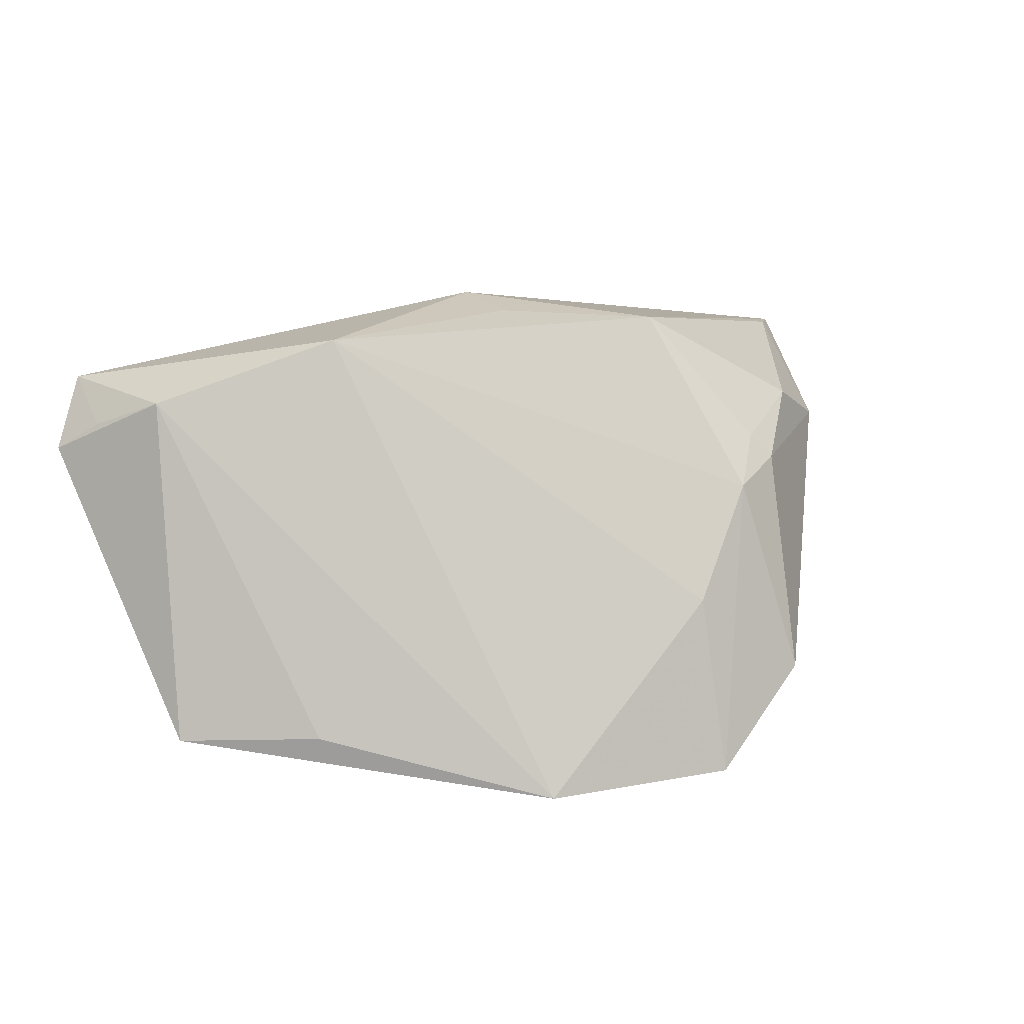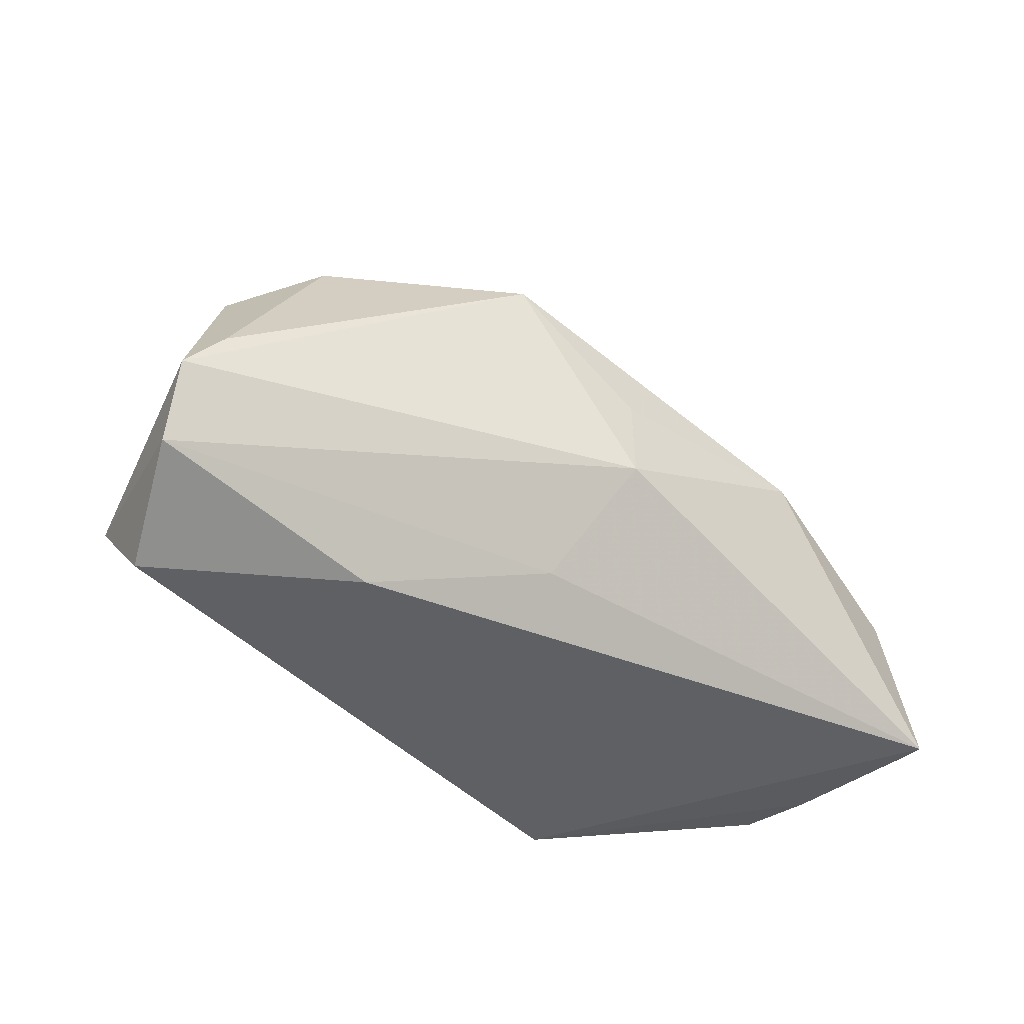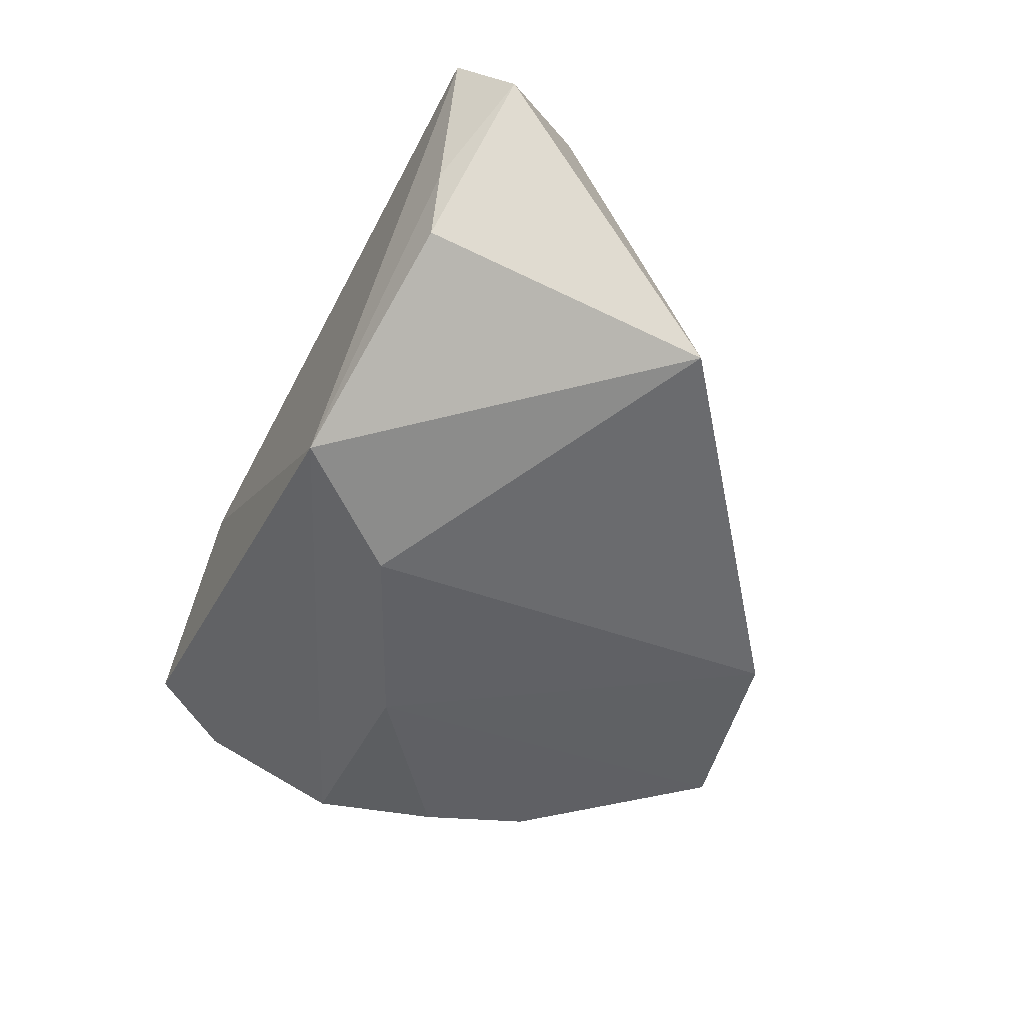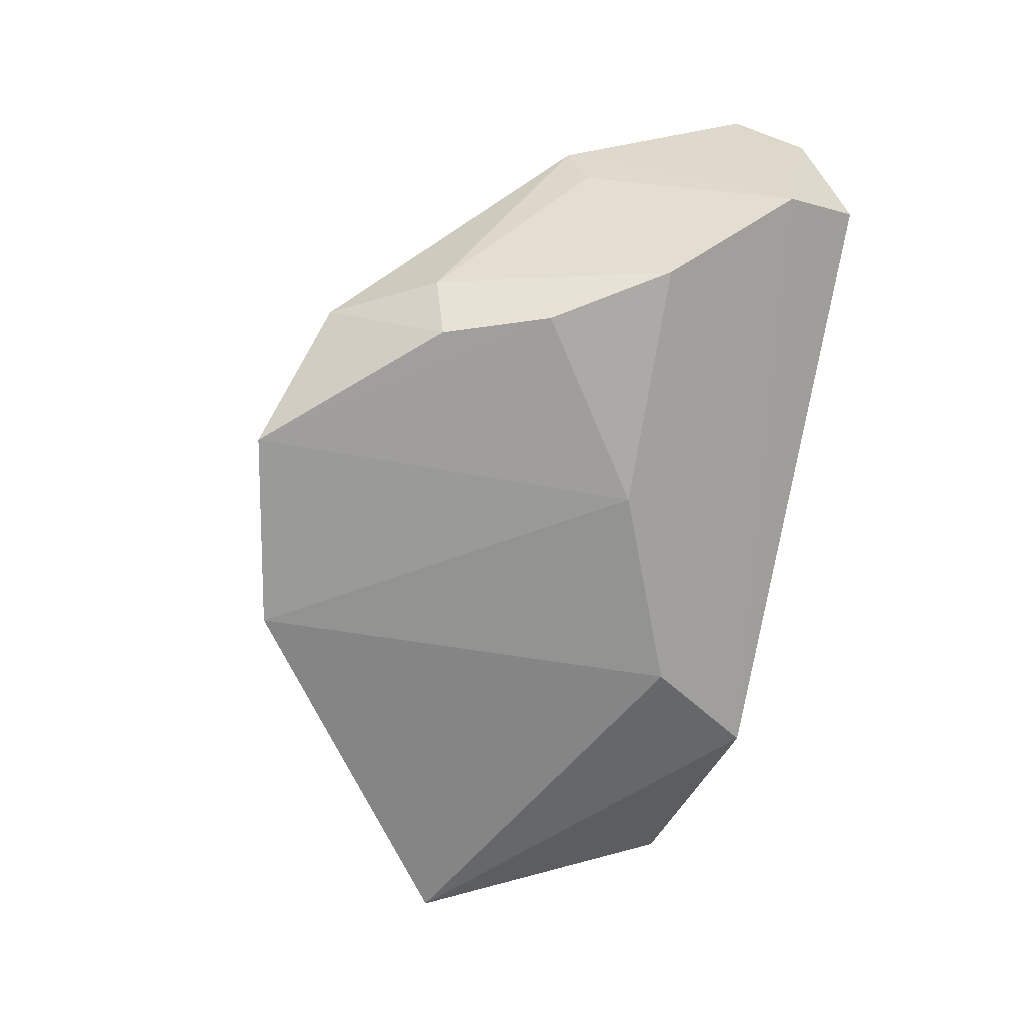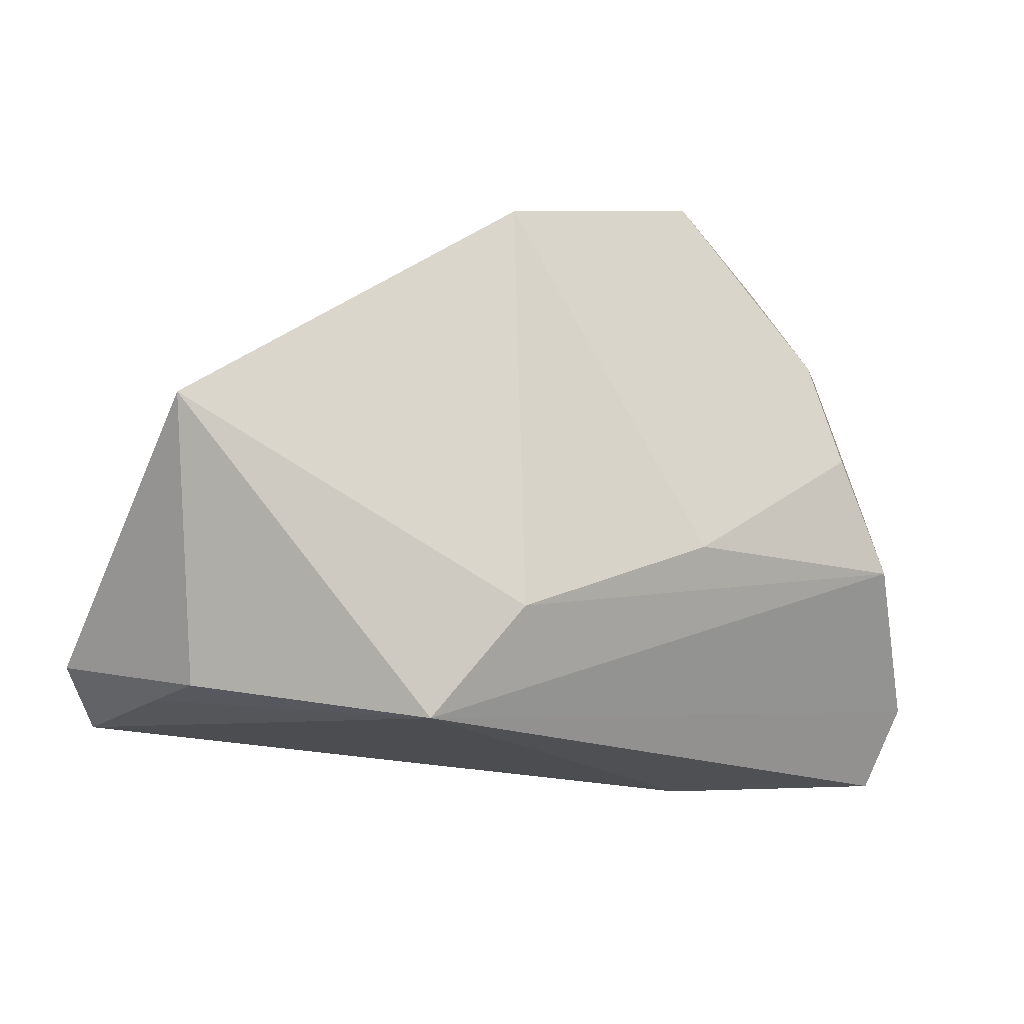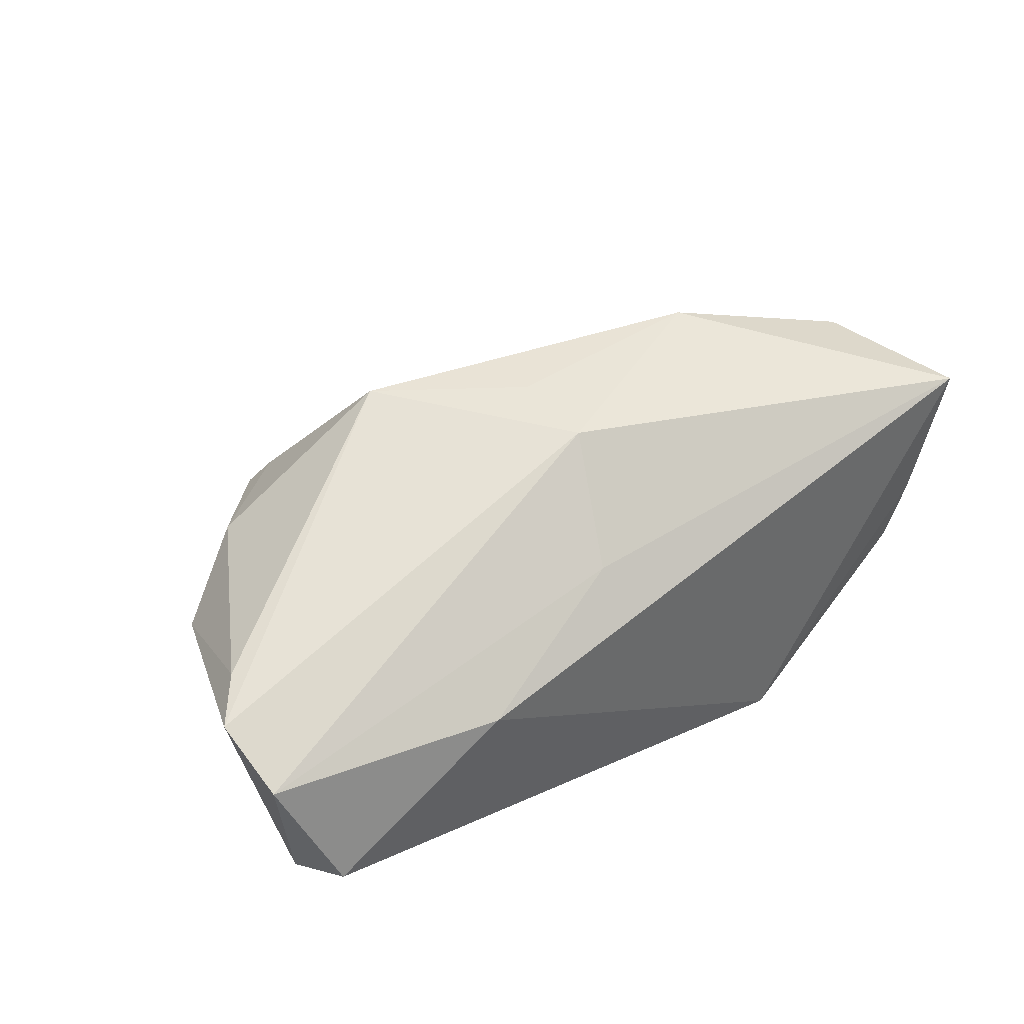
<metadata>
{"format":"obj","ext":"obj","renderer":"f3d","projection":"perspective","resolution":1024,"background":"white","views":[{"elev":20.9,"azim":151.3,"up":"+Z"},{"elev":-44.2,"azim":-35.0,"up":"+Y"},{"elev":-46.4,"azim":66.5,"up":"+Z"},{"elev":-68.9,"azim":-101.6,"up":"+Z"},{"elev":-18.9,"azim":159.3,"up":"+Y"},{"elev":46.3,"azim":-36.4,"up":"+Z"}]}
</metadata>
<code>
v -0.01216 0.03693 -0.003738
v -0.05352 -0.01969 -0.007831
v 0.001501 0.002617 0.03236
v -0.0578 -0.01379 0.01928
v 0.01166 -0.01532 -0.02607
v 0.01369 0.03986 -0.02728
v -0.02777 0.03873 -0.0166
v 0.02875 0.002965 0.03166
v -0.02957 0.02793 0.01225
v -0.03558 0.01033 -0.0264
v -0.01606 0.015 0.03202
v 0.06316 -0.01834 0.01493
v 0.05232 -0.005343 0.02359
v -0.02686 -0.02945 0.01318
v -0.01342 -0.004909 -0.02728
v -0.03092 0.02365 -0.0265
v -0.04869 0.007303 0.00299
v -0.05169 -0.02945 -0.0005793
v 0.05701 0.009518 -0.02127
v -0.0532 -0.008135 0.02077
v -0.02683 0.02637 0.01549
v -0.0437 -0.003988 -0.02248
v 0.05772 -0.02435 0.0233
v -0.00444 -0.0224 0.0215
v 0.04058 0.02087 -0.01992
v -0.0569 -0.02333 0.01487
v 0.04992 -0.02417 -0.004511
v -0.02224 0.03143 0.01012
v 0.001602 -0.008863 0.03249
v 0.05282 -0.0244 0.004128
v -0.04977 0.01008 0.01087
v -0.03548 0.02551 -0.0196
v 0.0585 -0.01374 0.01911
v 0.02204 -0.02945 -0.01943
v -0.01181 0.04467 -0.02714
v -0.03921 0.01696 0.01775
f 4 29 11
f 27 19 12
f 34 19 27
f 16 7 35
f 7 28 35
f 2 34 18
f 2 22 34
f 2 4 31
f 34 22 5
f 6 19 5
f 5 19 34
f 25 19 6
f 20 4 11
f 11 36 20
f 31 4 20
f 20 36 31
f 21 36 11
f 11 28 21
f 17 2 31
f 16 22 32
f 32 7 16
f 31 7 32
f 22 2 32
f 2 17 32
f 32 17 31
f 6 35 1
f 1 35 28
f 30 27 12
f 12 23 30
f 34 27 30
f 30 23 34
f 24 23 29
f 11 29 3
f 15 5 22
f 15 35 6
f 6 5 15
f 11 3 8
f 29 23 8
f 8 3 29
f 8 28 11
f 8 1 28
f 6 1 8
f 36 21 9
f 9 7 31
f 31 36 9
f 9 28 7
f 9 21 28
f 29 4 26
f 26 24 29
f 26 2 18
f 4 2 26
f 10 22 16
f 10 15 22
f 16 35 10
f 35 15 10
f 13 8 23
f 12 19 13
f 19 25 13
f 13 25 6
f 6 8 13
f 23 24 14
f 24 26 14
f 14 26 18
f 18 34 14
f 34 23 14
f 33 23 12
f 12 13 33
f 33 13 23

</code>
